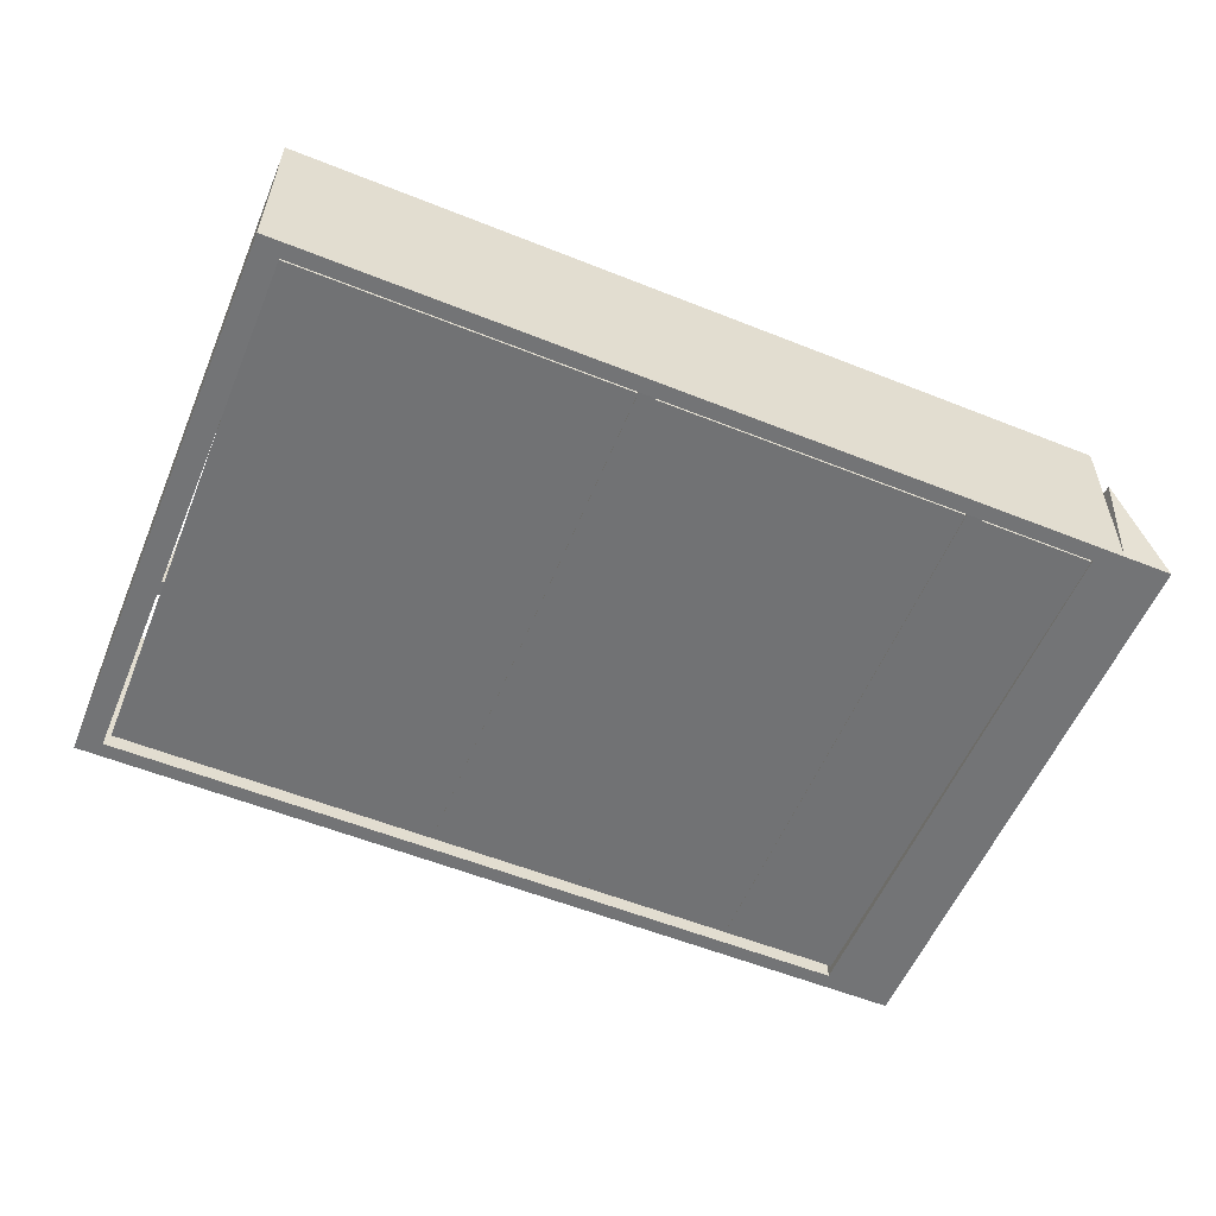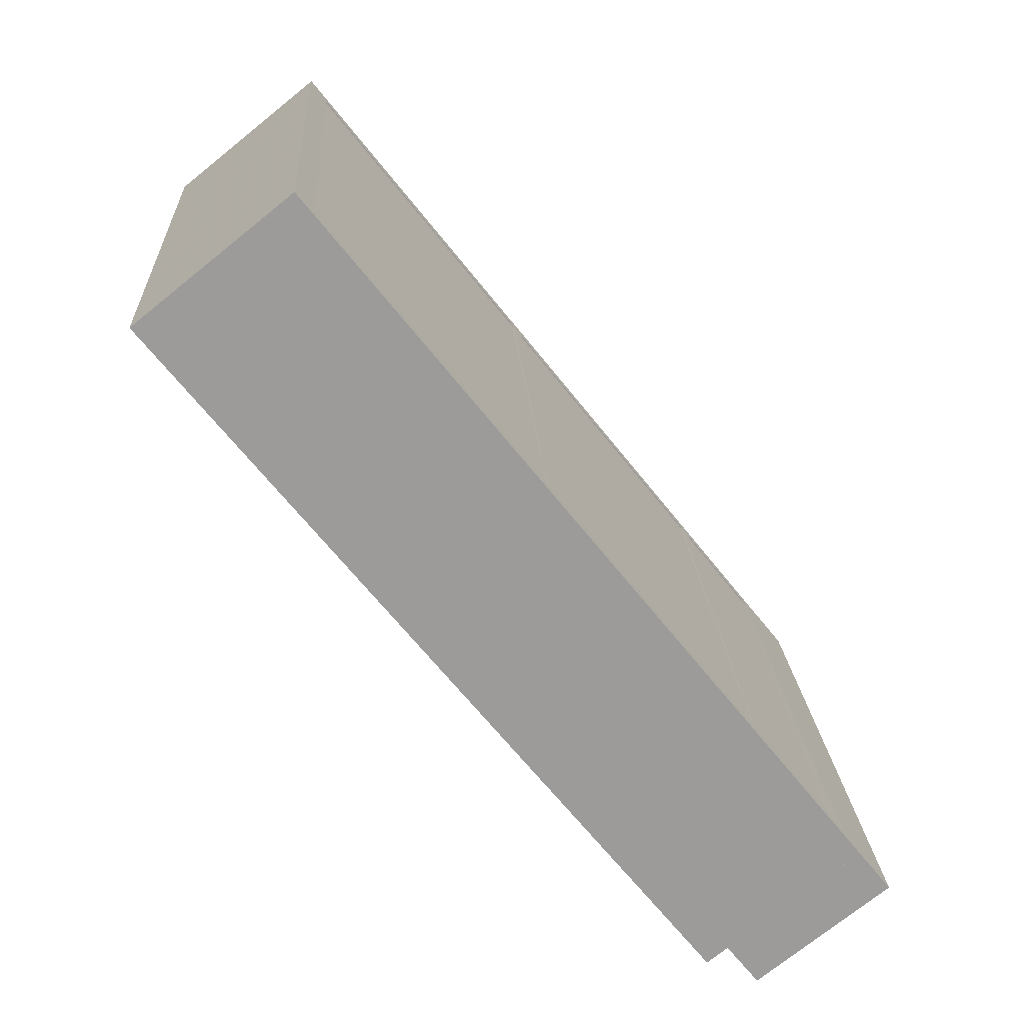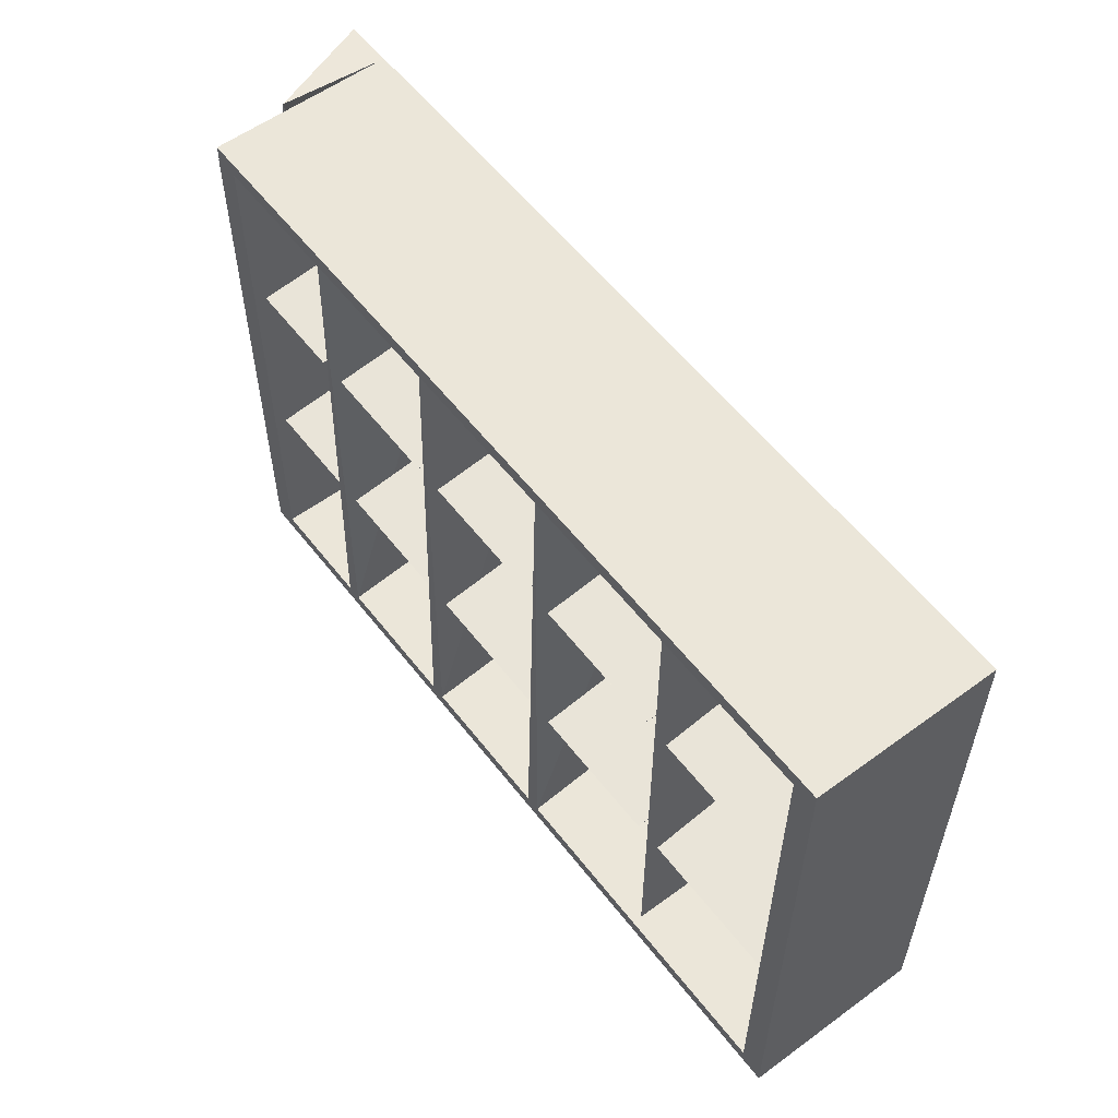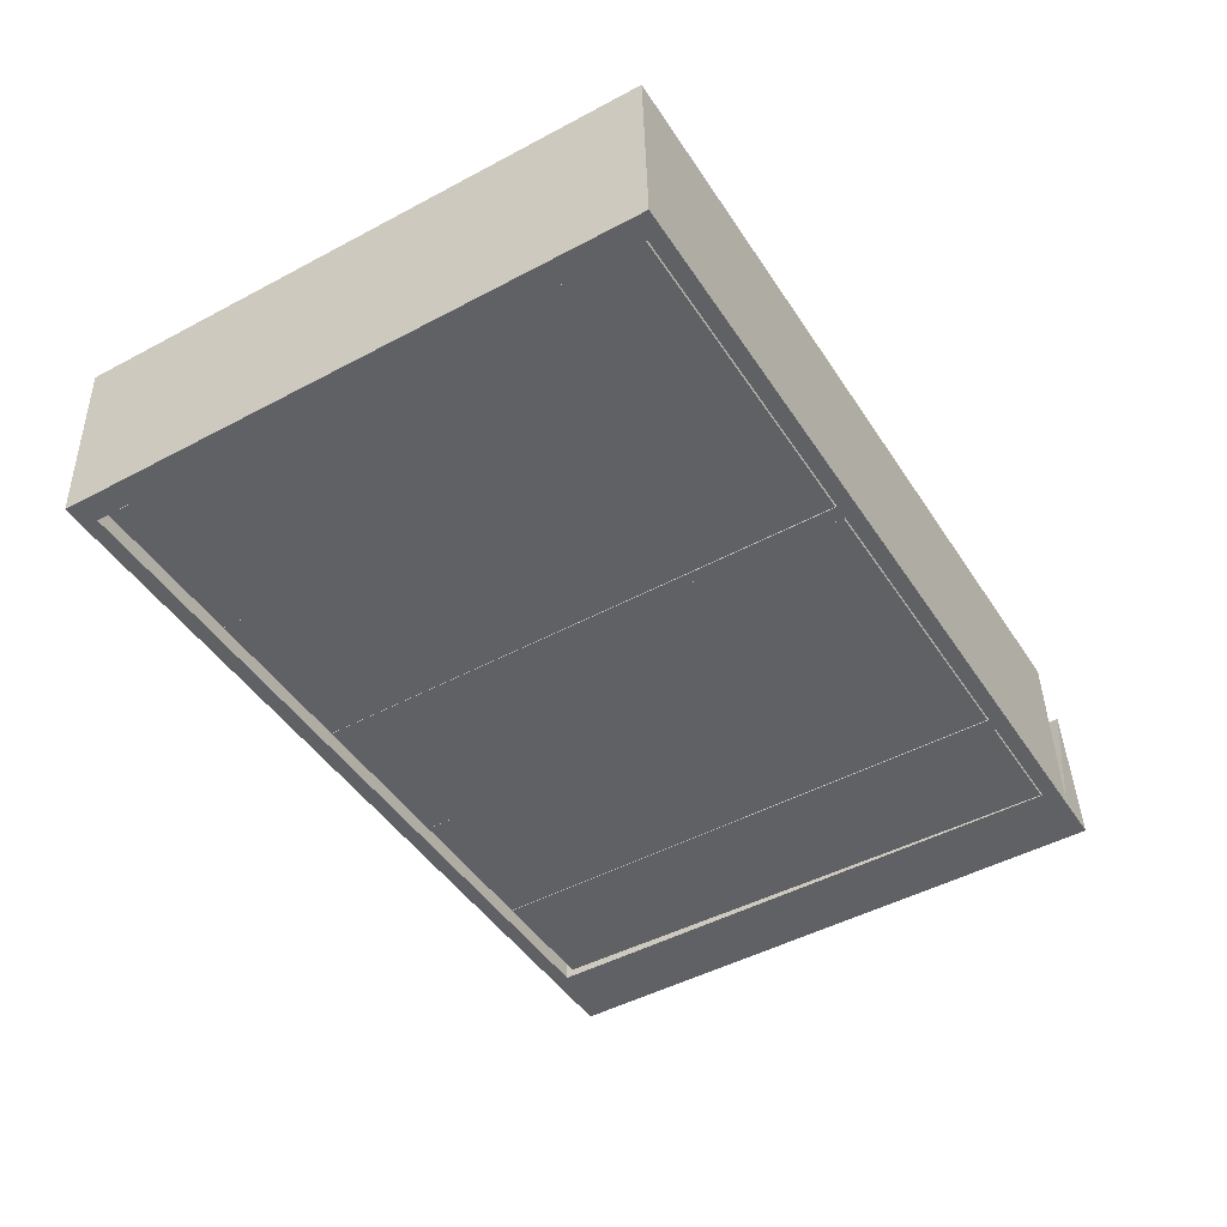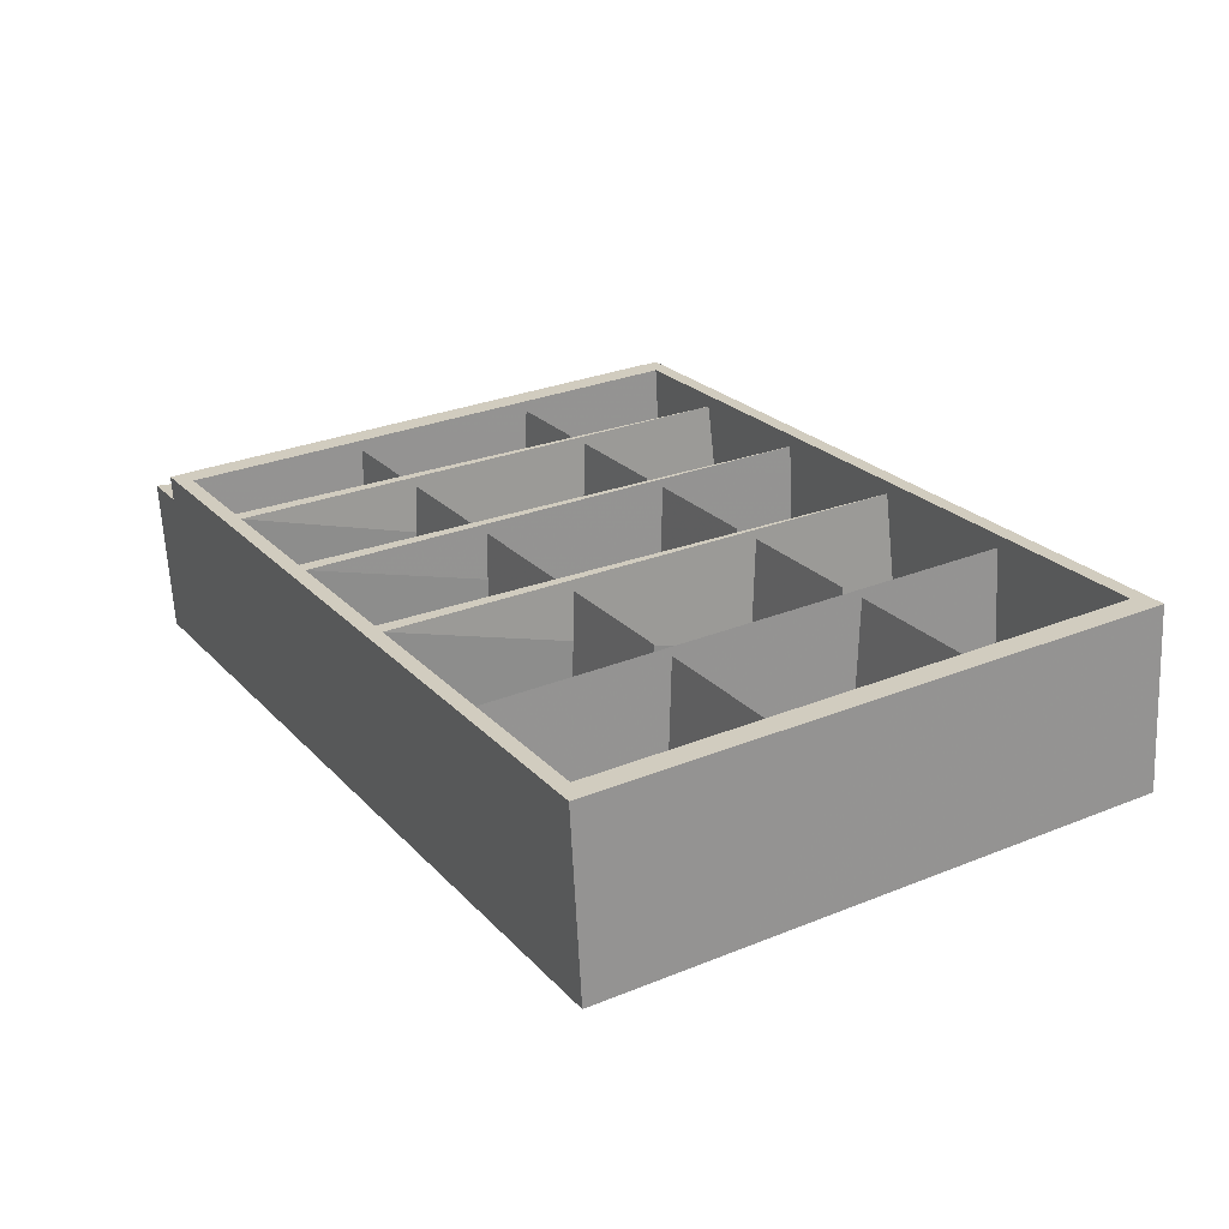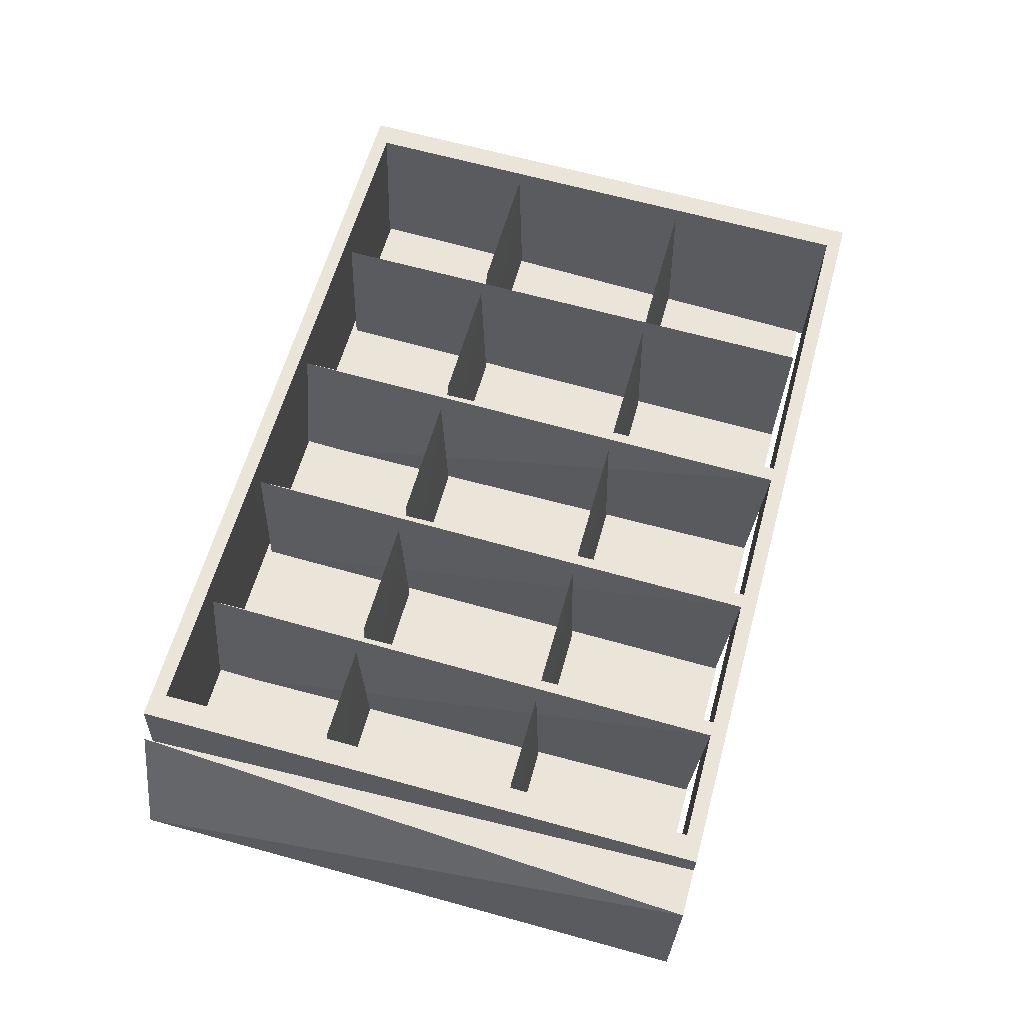
<metadata>
{"format":"obj","ext":"obj","renderer":"f3d","projection":"perspective","resolution":1024,"background":"white","views":[{"elev":-53.5,"azim":154.4,"up":"+Z"},{"elev":-70.6,"azim":127.1,"up":"+Y"},{"elev":53.1,"azim":51.1,"up":"+Y"},{"elev":-43.5,"azim":117.8,"up":"+Z"},{"elev":24.8,"azim":56.2,"up":"+Z"},{"elev":58.2,"azim":-77.9,"up":"+Z"}]}
</metadata>
<code>
v -0.0226 0.1276 -0.06951
v -0.0235 0.1106 -0.07021
v -0.0196 0.1121 0.1072
v 0.1417 0.1187 -0.06533
v 0.128 0.1034 0.1109
v 0.1408 0.1017 -0.06602
v 0.1484 -0.09884 -0.07367
v 0.1475 -0.1159 -0.07437
v 0.1514 -0.1144 0.103
v 0.3162 -0.1079 -0.0694
v 0.3026 -0.1233 0.1068
v 0.3153 -0.125 -0.07009
v 0.1599 0.1177 -0.06486
v 0.159 0.1007 -0.06556
v 0.1629 0.1022 0.1118
v 0.3278 0.1086 -0.06059
v 0.3141 0.09329 0.1156
v 0.3269 0.09161 -0.06128
v 0.3311 -0.1087 -0.06902
v 0.3302 -0.1258 -0.06972
v 0.3341 -0.1243 0.1076
v 0.508 -0.1183 -0.06452
v 0.4943 -0.1337 0.1117
v 0.5071 -0.1354 -0.06521
v 0.3426 0.1078 -0.06021
v 0.3417 0.0908 -0.06091
v 0.3456 0.09228 0.1164
v 0.5195 0.09823 -0.05571
v 0.5059 0.08289 0.1205
v 0.5186 0.0812 -0.0564
v 0.1286 -0.3015 -0.09004
v 0.1524 0.2999 -0.07423
v 0.1692 0.299 -0.0738
v 0.1144 -0.3169 0.103
v 0.155 0.2836 0.1193
v 0.1312 -0.3178 0.1035
v -0.4427 -0.3024 0.06071
v -0.4379 -0.2956 -0.1139
v -0.3841 -0.2985 -0.1125
v -0.3889 -0.3053 0.06208
v -0.4037 0.3469 -0.08774
v -0.3499 0.344 -0.08637
v -0.3533 0.3496 0.03614
v 0.3077 -0.3188 0.09988
v 0.3393 0.2736 0.124
v 0.3444 0.2808 -0.06125
v 0.3128 -0.3115 -0.08535
v -0.06741 -0.307 0.09841
v -0.02679 0.2934 0.1147
v -0.02168 0.3007 -0.07057
v -0.05321 -0.2917 -0.09467
v -0.05057 -0.3079 0.09884
v -0.3891 -0.2896 0.09022
v -0.39 -0.3064 0.08954
v 0.4905 -0.3542 0.112
v 0.4914 -0.3374 0.1126
v -0.3567 0.3193 0.115
v 0.5238 0.2715 0.1374
v -0.3558 0.3361 0.1157
v 0.5247 0.2883 0.1381
v 0.497 -0.3294 -0.0894
v -0.3835 -0.2817 -0.1118
v 0.4961 -0.3462 -0.09008
v -0.3844 -0.2984 -0.1125
v -0.3511 0.3272 -0.08705
v -0.3502 0.344 -0.08637
v 0.5294 0.2794 -0.06463
v 0.5302 0.2962 -0.06395
v -0.3241 0.3257 -0.08636
v -0.3621 -0.291 0.09091
v -0.3297 0.3178 0.1157
v -0.3565 -0.2831 -0.1111
v 0.5231 -0.3477 -0.08939
v 0.5573 0.2948 -0.06326
v 0.5517 0.2869 0.1388
v 0.5175 -0.3556 0.1126
v -0.3429 0.3241 -0.07035
v -0.3424 0.3248 -0.08575
v -0.3669 -0.2756 -0.1022
v 0.5309 0.2767 -0.0481
v 0.4915 -0.3222 -0.08047
v 0.5313 0.2773 -0.0635
v -0.3452 -0.07206 -0.08624
v -0.3461 -0.08909 -0.08694
v -0.3422 -0.08761 0.09062
v -0.2209 -0.0788 -0.08308
v -0.2346 -0.09416 0.09333
v -0.2218 -0.09583 -0.08377
v -0.3337 0.1445 -0.07743
v -0.3346 0.1275 -0.07813
v -0.3307 0.129 0.09943
v -0.2094 0.1378 -0.07427
v -0.2231 0.1224 0.1021
v -0.2103 0.1207 -0.07496
v -0.2236 -0.2824 -0.09901
v -0.1998 0.319 -0.0832
v -0.183 0.3181 -0.08277
v -0.2378 -0.2978 0.09407
v -0.1972 0.3027 0.1103
v -0.221 -0.2987 0.0945
v -0.205 -0.07966 -0.08267
v -0.206 -0.09669 -0.08337
v -0.202 -0.0952 0.09403
v -0.0509 -0.08803 -0.07875
v -0.06456 -0.1034 0.09751
v -0.05181 -0.1051 -0.07944
v -0.1935 0.1369 -0.07386
v -0.1944 0.1199 -0.07456
v -0.1905 0.1214 0.1028
v -0.03937 0.1286 -0.06994
v -0.05303 0.1132 0.1063
v -0.04028 0.1115 -0.07063
v -0.03412 -0.08894 -0.07832
v -0.03503 -0.106 -0.07902
v -0.03113 -0.1045 0.09835
v 0.1302 -0.09785 -0.07414
v 0.1165 -0.1132 0.1021
v 0.1292 -0.1149 -0.07483
v -0.3567 0.3193 0.1154
v -0.3293 0.3178 0.1161
v -0.3617 -0.2911 0.09133
v -0.3891 -0.2896 0.09063
v -0.3891 -0.2896 0.09063
v -0.3567 0.3193 0.1154
v -0.3293 0.3178 0.1161
v -0.3617 -0.2911 0.09133
v -0.3841 -0.2985 -0.1125
v -0.3889 -0.3053 0.06208
v -0.3533 0.3496 0.03614
f 1 2 3
f 4 1 3
f 5 4 3
f 6 4 5
f 2 6 5
f 3 2 5
f 4 6 2
f 1 4 2
f 7 8 9
f 10 7 9
f 11 10 9
f 12 10 11
f 8 12 11
f 9 8 11
f 10 12 8
f 7 10 8
f 13 14 15
f 16 13 15
f 17 16 15
f 18 16 17
f 14 18 17
f 15 14 17
f 16 18 14
f 13 16 14
f 19 20 21
f 22 19 21
f 23 22 21
f 24 22 23
f 20 24 23
f 21 20 23
f 22 24 20
f 19 22 20
f 25 26 27
f 28 25 27
f 29 28 27
f 30 28 29
f 26 30 29
f 27 26 29
f 28 30 26
f 25 28 26
f 31 32 33
f 34 35 32
f 32 31 34
f 36 34 31
f 35 33 32
f 33 35 36
f 36 31 33
f 34 36 35
f 37 38 39
f 39 40 37
f 38 41 42
f 42 39 38
f 41 43 42
f 43 37 40
f 42 41 43
f 41 38 37
f 41 37 43
f 44 45 46
f 46 47 44
f 46 45 44
f 44 46 47
f 48 49 50
f 50 51 48
f 52 48 51
f 50 49 52
f 52 51 50
f 53 54 55
f 55 56 53
f 57 58 59
f 59 60 58
f 53 56 61
f 61 62 53
f 63 55 54
f 54 64 63
f 54 53 62
f 62 64 54
f 61 56 55
f 55 63 61
f 63 64 62
f 62 61 63
f 65 66 67
f 68 67 66
f 58 60 68
f 68 67 58
f 57 59 66
f 66 65 57
f 67 57 58
f 57 67 65
f 59 60 68
f 68 66 59
f 53 57 65
f 65 62 53
f 69 70 71
f 70 69 72
f 70 62 53
f 62 70 72
f 65 57 71
f 71 69 65
f 72 62 69
f 62 65 69
f 73 63 74
f 63 74 68
f 68 75 60
f 75 68 74
f 76 55 63
f 63 73 76
f 74 75 76
f 76 73 74
f 55 68 60
f 68 55 63
f 55 76 75
f 55 75 60
f 48 52 49
f 53 71 70
f 53 71 57
f 77 78 79
f 80 77 79
f 81 80 79
f 82 80 81
f 78 82 81
f 79 78 81
f 80 82 78
f 77 80 78
f 83 84 85
f 86 83 85
f 87 86 85
f 88 86 87
f 84 88 87
f 85 84 87
f 86 88 84
f 83 86 84
f 89 90 91
f 92 89 91
f 93 92 91
f 94 92 93
f 90 94 93
f 91 90 93
f 92 94 90
f 89 92 90
f 95 96 97
f 98 99 96
f 96 95 98
f 100 98 95
f 99 97 96
f 97 99 100
f 100 95 97
f 98 100 99
f 101 102 103
f 104 101 103
f 105 104 103
f 106 104 105
f 102 106 105
f 103 102 105
f 104 106 102
f 101 104 102
f 107 108 109
f 110 107 109
f 111 110 109
f 112 110 111
f 108 112 111
f 109 108 111
f 110 112 108
f 107 110 108
f 113 114 115
f 116 113 115
f 117 116 115
f 118 116 117
f 114 118 117
f 115 114 117
f 116 118 114
f 113 116 114
f 119 120 121
f 121 122 119
f 123 124 125
f 125 126 123
f 127 128 129

</code>
